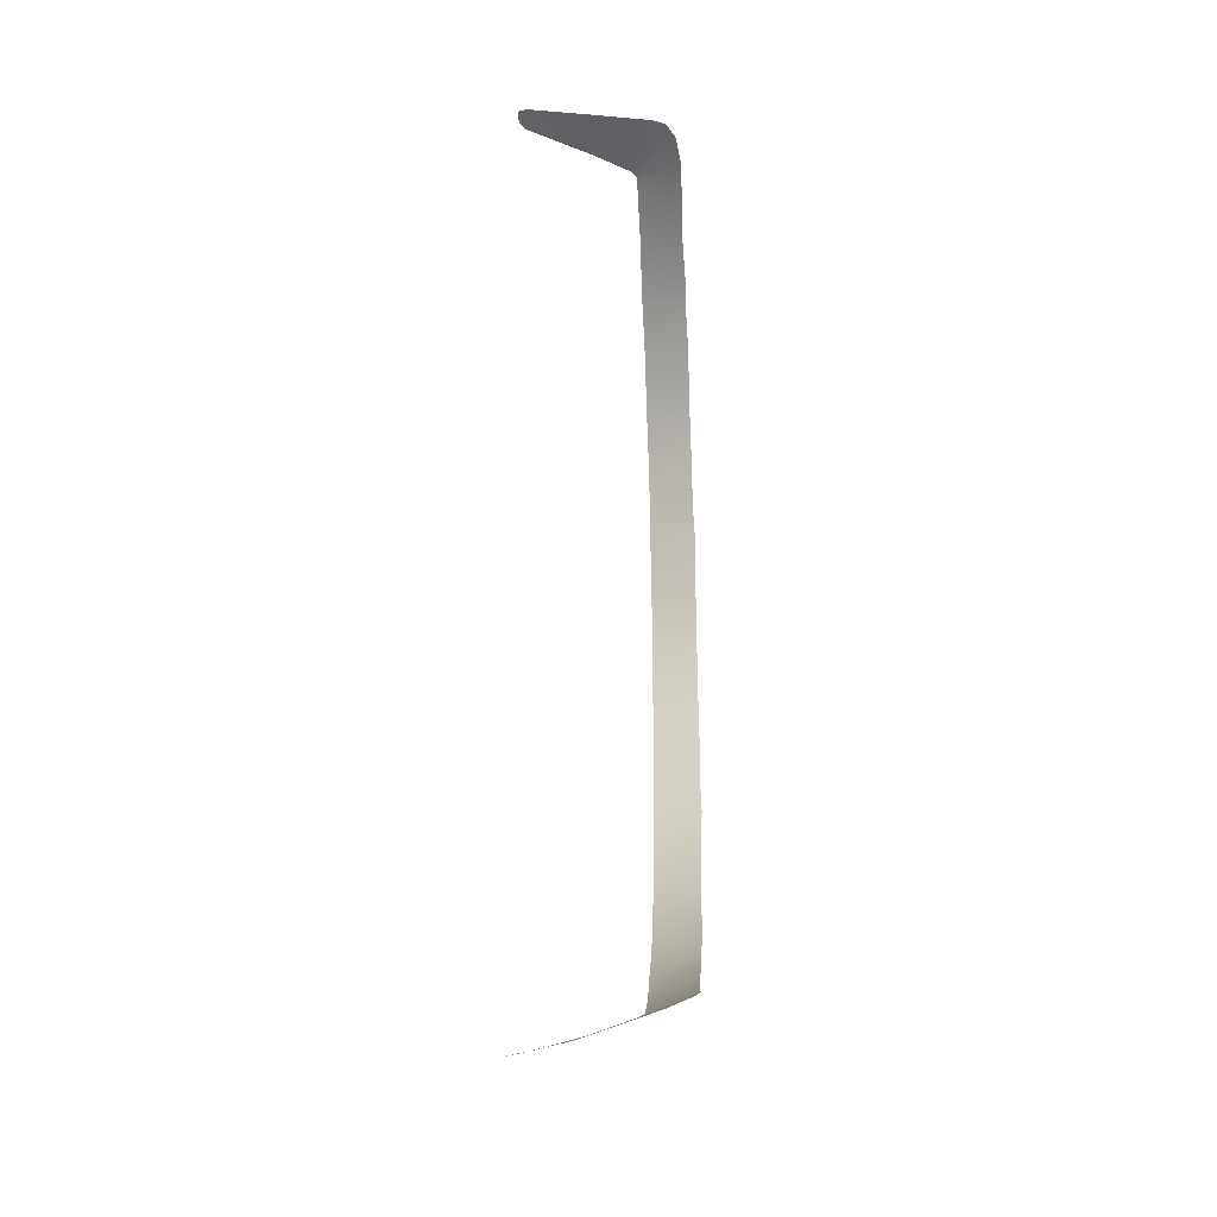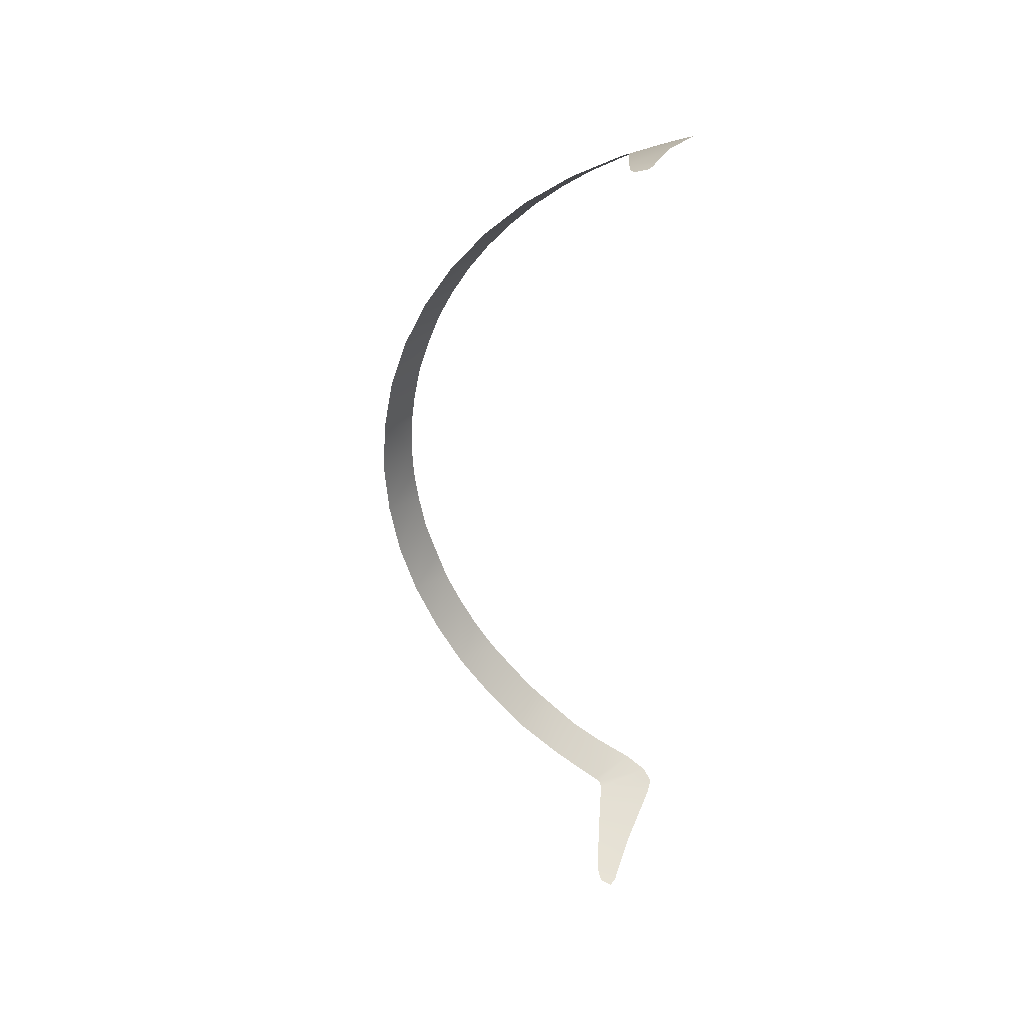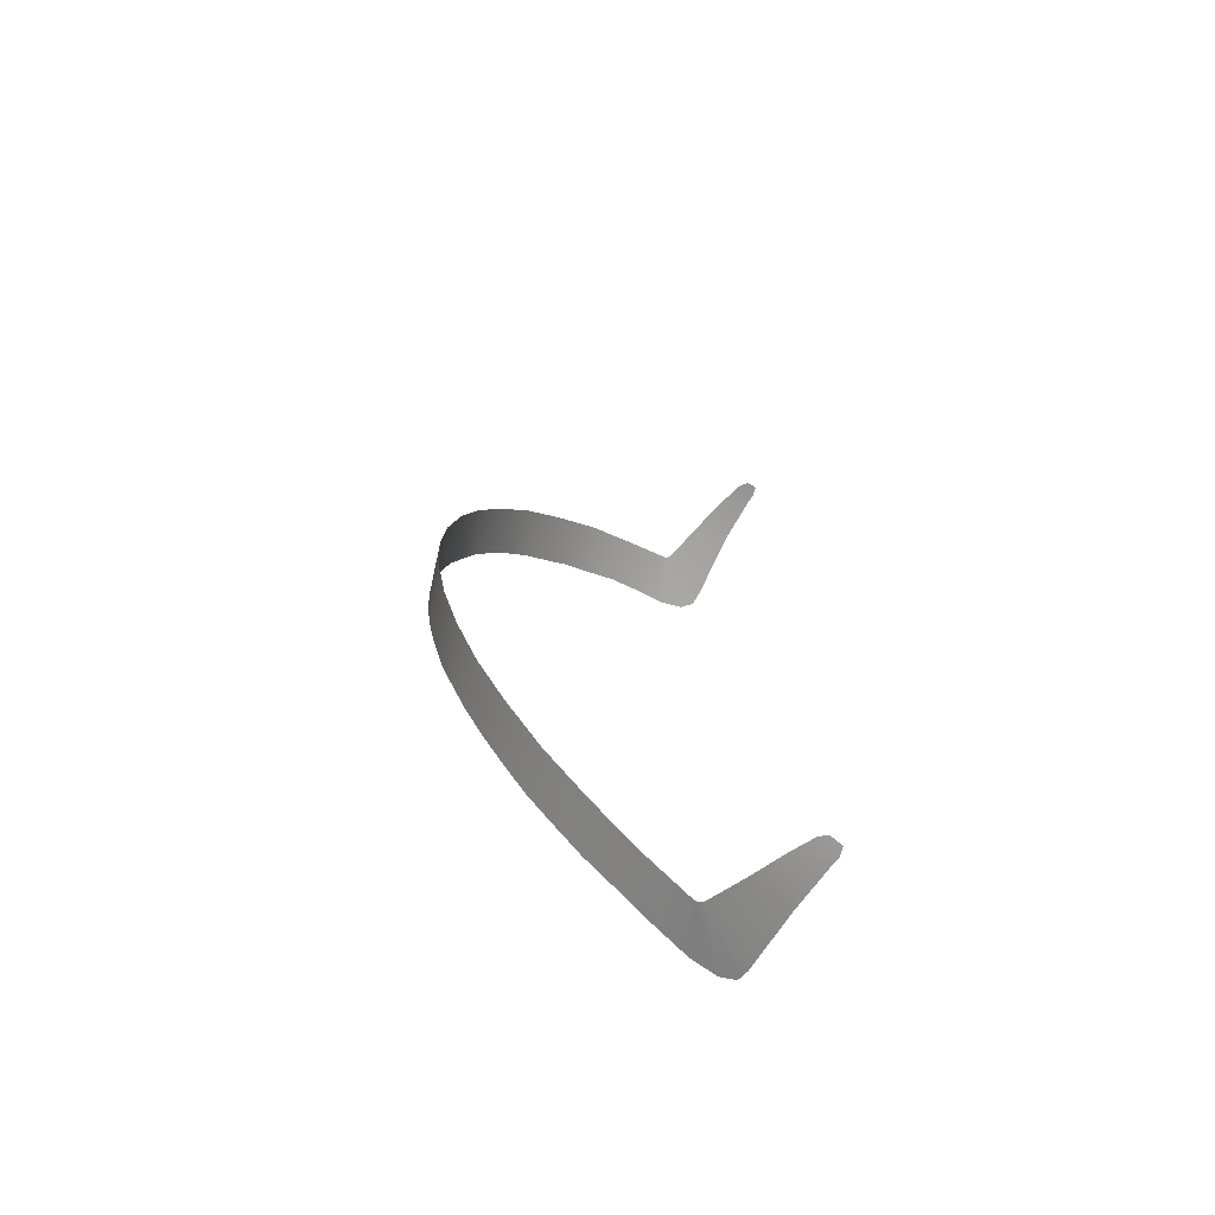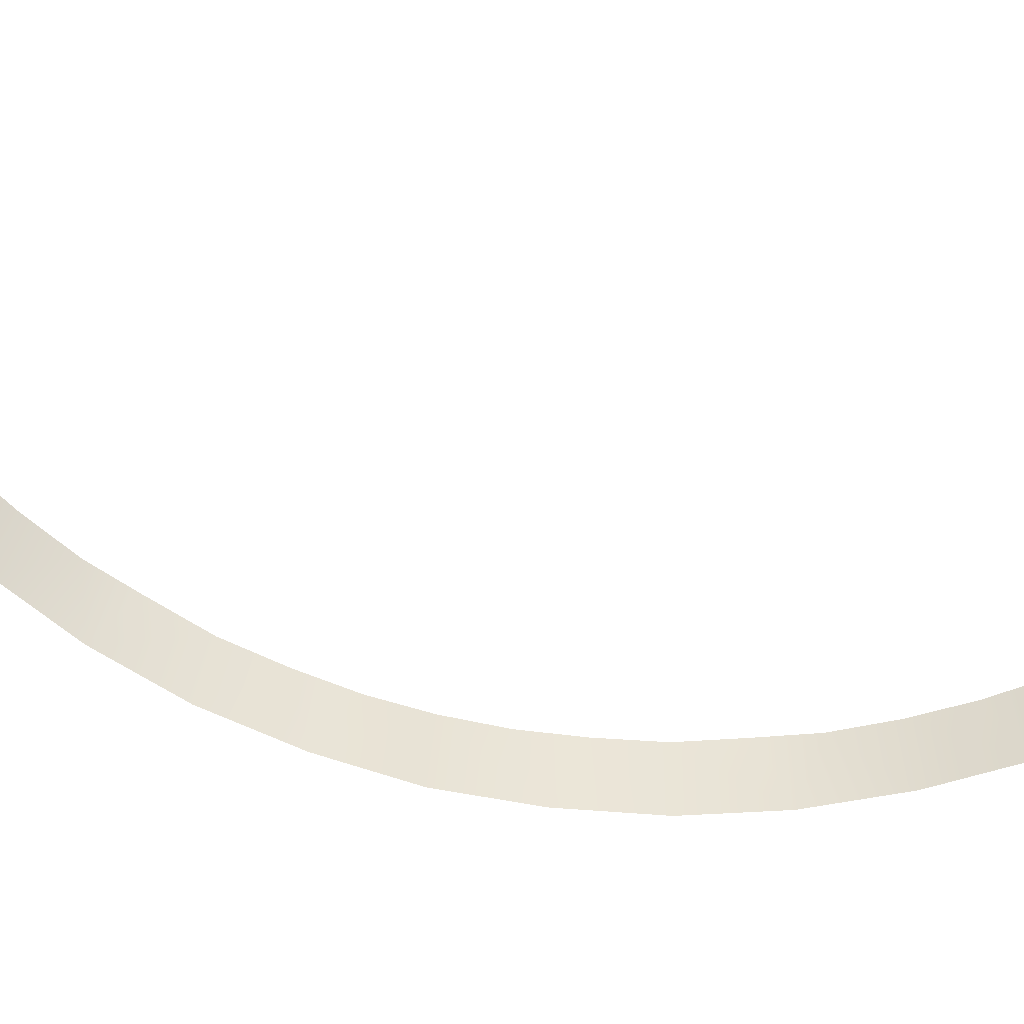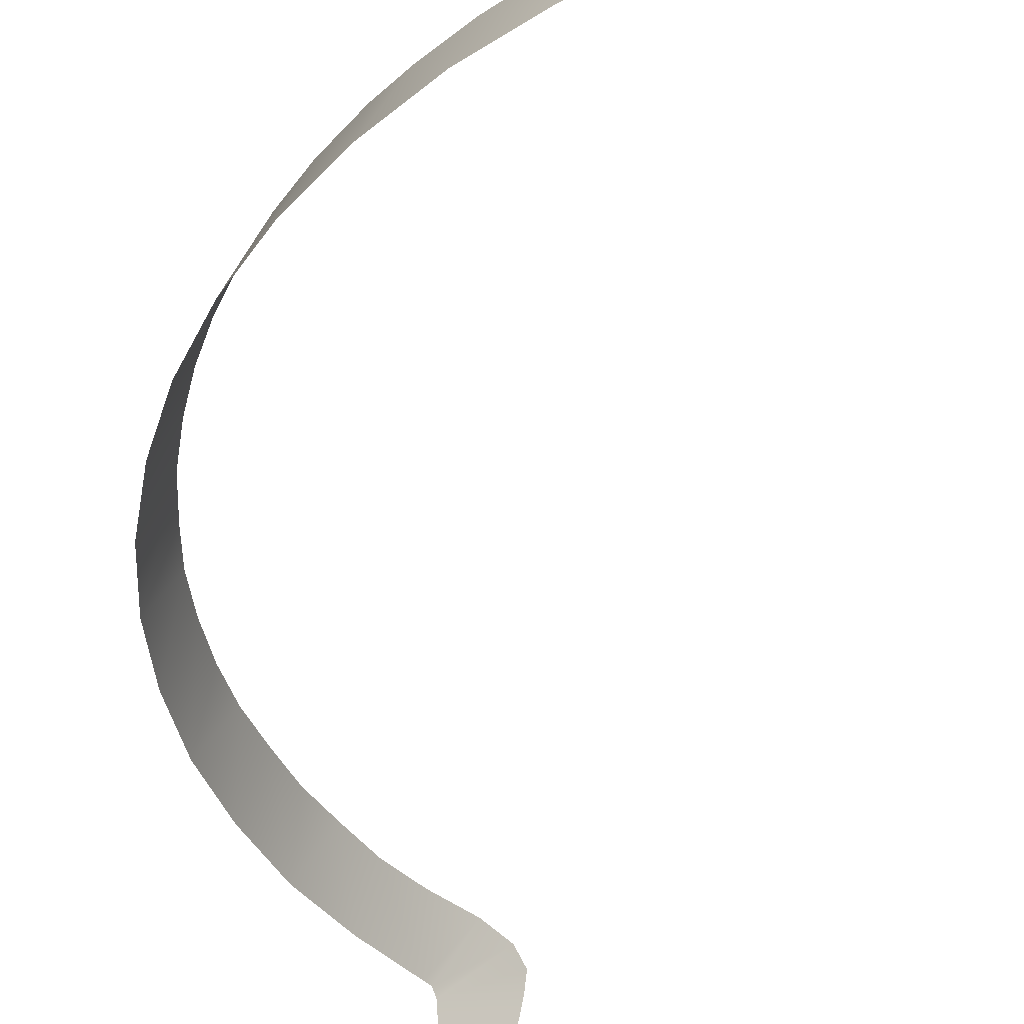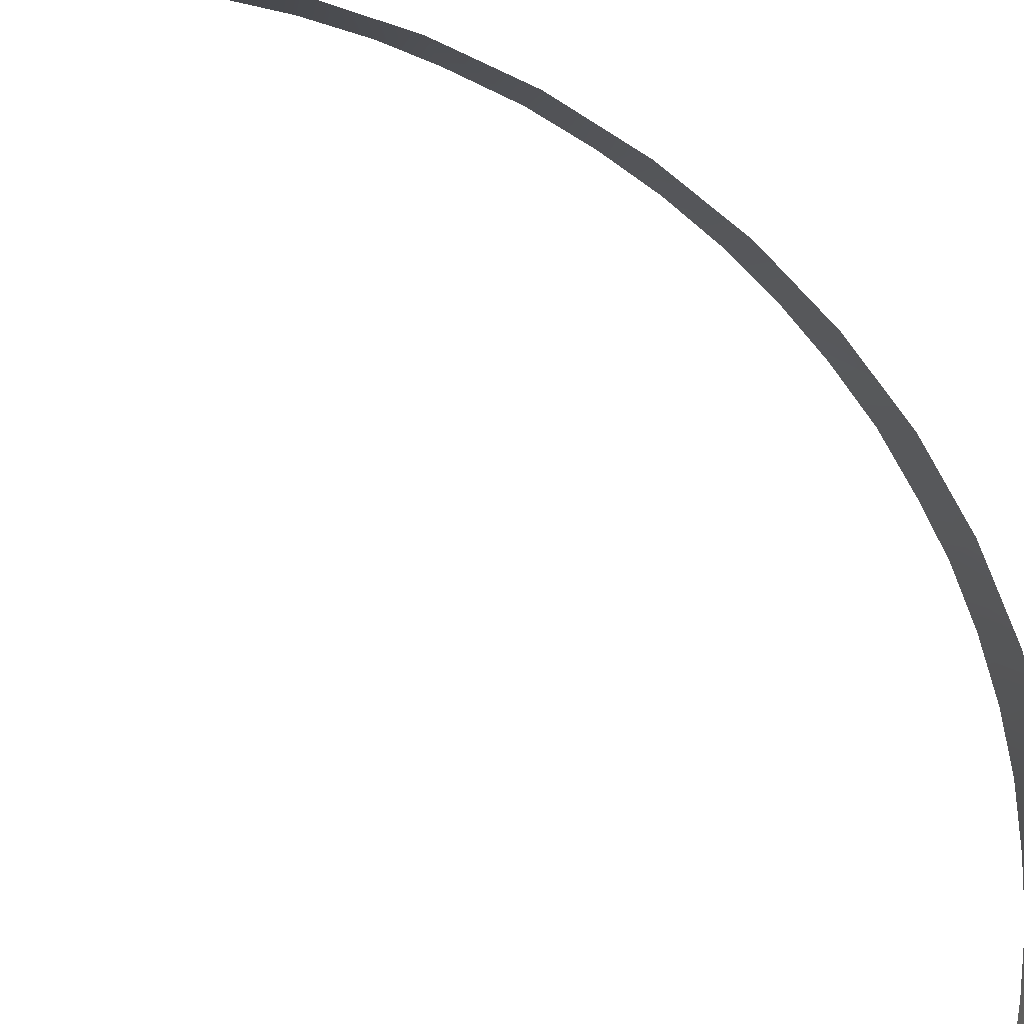
<metadata>
{"format":"obj","ext":"obj","renderer":"f3d","projection":"perspective","resolution":1024,"background":"white","views":[{"elev":-31.5,"azim":93.7,"up":"+Z"},{"elev":39.0,"azim":17.2,"up":"+Z"},{"elev":-71.5,"azim":-33.9,"up":"+Z"},{"elev":-66.9,"azim":75.5,"up":"+Y"},{"elev":-39.4,"azim":-18.9,"up":"+Y"},{"elev":-74.3,"azim":-132.7,"up":"+Y"}]}
</metadata>
<code>
g breadStationShieldSimplifiedGeo3
v -58.33 42.7 -60.55
v -53.17 42.78 -65.07
v -57.77 34.83 -65.25
v -70.97 42.7 -45.07
v -67.21 42.7 -50.5
v -71.74 34.85 -49.46
v -77.38 42.69 -32.87
v -81.47 34.83 -30.92
v -79.41 42.92 -27.29
v -82.97 42.79 -13.3
v -86.51 34.82 -10.5
v -83.81 42.69 -6.626
v -58.33 42.7 60.55
v -57.77 34.83 65.25
v -53.17 42.78 65.07
v -70.97 42.7 45.07
v -71.74 34.85 49.46
v -67.21 42.7 50.5
v -77.38 42.69 32.87
v -79.41 42.92 27.29
v -81.47 34.83 30.92
v -82.97 42.79 13.3
v -83.81 42.69 6.626
v -86.51 34.82 10.5
v -84.08 42.69 4.731e-15
v -83.81 42.69 -6.626
v -86.51 34.82 -10.5
v -87.2 34.69 3.975e-15
v -82.97 42.79 -13.3
v -81.62 42.7 -20.18
v -84.61 34.77 -20.98
v -86.51 34.82 -10.5
v -81.62 42.7 -20.18
v -79.41 42.92 -27.29
v -81.47 34.83 -30.92
v -84.61 34.77 -20.98
v -77.38 42.69 -32.87
v -74.44 42.73 -39.04
v -77.11 34.92 -40.54
v -81.47 34.83 -30.92
v -71.74 34.85 -49.46
v -77.11 34.92 -40.54
v -74.44 42.73 -39.04
v -70.97 42.7 -45.07
v -65.21 34.93 -57.76
v -71.74 34.85 -49.46
v -67.21 42.7 -50.5
v -62.75 42.85 -55.86
v -57.77 34.83 -65.25
v -65.21 34.93 -57.76
v -62.75 42.85 -55.86
v -58.33 42.7 -60.55
v -53.17 42.78 -65.07
v -47.89 42.57 -69.17
v -49.53 34.99 -71.63
v -57.77 34.83 -65.25
v -40.97 34.96 -76.87
v -49.53 34.99 -71.63
v -47.89 42.57 -69.17
v -42.08 42.7 -72.79
v -40.97 34.96 -76.87
v -42.08 42.7 -72.79
v -35.56 42.88 -76.09
v -39.93 34.89 -77.44
v -39.22 34.03 -78.12
v -31.38 42.14 -78.27
v -29.46 40.53 -79.73
v -29.42 38.22 -80.73
v -39.93 34.89 -77.44
v -35.56 42.88 -76.09
v -31.38 42.14 -78.27
v -39.22 34.03 -78.12
v -37.69 27.31 -81.09
v -39.22 34.03 -78.12
v -29.42 38.22 -80.73
v -30.79 26.29 -84.25
v -36.05 20.4 -83.56
v -37.69 27.31 -81.09
v -30.79 26.29 -84.25
v -31.1 17.94 -86.01
v -36.05 20.4 -83.56
v -31.1 17.94 -86.01
v -31.04 16.29 -86.31
v -34.65 15.73 -85.02
v -31.59 14.59 -86.38
v -33.62 14.6 -85.59
v -34.65 15.73 -85.02
v -31.04 16.29 -86.31
v -84.08 42.69 4.731e-15
v -87.2 34.69 3.975e-15
v -86.51 34.82 10.5
v -83.81 42.69 6.626
v -82.97 42.79 13.3
v -86.51 34.82 10.5
v -84.61 34.77 20.98
v -81.62 42.7 20.18
v -81.62 42.7 20.18
v -84.61 34.77 20.98
v -81.47 34.83 30.92
v -79.41 42.92 27.29
v -77.38 42.69 32.87
v -81.47 34.83 30.92
v -77.11 34.92 40.54
v -74.44 42.73 39.04
v -71.74 34.85 49.46
v -70.97 42.7 45.07
v -74.44 42.73 39.04
v -77.11 34.92 40.54
v -65.21 34.93 57.76
v -62.75 42.85 55.86
v -67.21 42.7 50.5
v -71.74 34.85 49.46
v -57.77 34.83 65.25
v -58.33 42.7 60.55
v -62.75 42.85 55.86
v -65.21 34.93 57.76
v -53.17 42.78 65.07
v -57.77 34.83 65.25
v -49.53 34.99 71.63
v -47.89 42.57 69.17
v -40.97 34.96 76.87
v -42.08 42.7 72.79
v -47.89 42.57 69.17
v -49.53 34.99 71.63
v -40.97 34.96 76.87
v -39.93 34.89 77.44
v -35.56 42.88 76.09
v -42.08 42.7 72.79
v -39.22 34.03 78.12
v -29.42 38.22 80.73
v -29.46 40.53 79.73
v -31.38 42.14 78.27
v -39.93 34.89 77.44
v -39.22 34.03 78.12
v -31.38 42.14 78.27
v -35.56 42.88 76.09
v -37.69 27.31 81.09
v -30.79 26.29 84.25
v -29.42 38.22 80.73
v -39.22 34.03 78.12
v -36.05 20.4 83.56
v -31.1 17.94 86.01
v -30.79 26.29 84.25
v -37.69 27.31 81.09
v -36.05 20.4 83.56
v -34.65 15.73 85.02
v -31.04 16.29 86.31
v -31.1 17.94 86.01
v -31.59 14.59 86.38
v -31.04 16.29 86.31
v -34.65 15.73 85.02
v -33.62 14.6 85.59
g breadStationShieldSimplifiedGeo3_0
f 3 2 1
f 6 5 4
f 9 8 7
f 12 11 10
f 15 14 13
f 18 17 16
f 21 20 19
f 24 23 22
f 27 26 25
f 28 27 25
f 31 30 29
f 32 31 29
f 35 34 33
f 36 35 33
f 39 38 37
f 40 39 37
f 43 42 41
f 44 43 41
f 47 46 45
f 48 47 45
f 51 50 49
f 52 51 49
f 55 54 53
f 56 55 53
f 59 58 57
f 60 59 57
f 63 62 61
f 64 63 61
f 67 66 65
f 68 67 65
f 71 70 69
f 72 71 69
f 75 74 73
f 76 75 73
f 79 78 77
f 80 79 77
f 83 82 81
f 84 83 81
f 87 86 85
f 88 87 85
f 91 90 89
f 92 91 89
f 95 94 93
f 96 95 93
f 99 98 97
f 100 99 97
f 103 102 101
f 104 103 101
f 107 106 105
f 108 107 105
f 111 110 109
f 112 111 109
f 115 114 113
f 116 115 113
f 119 118 117
f 120 119 117
f 123 122 121
f 124 123 121
f 127 126 125
f 128 127 125
f 131 130 129
f 132 131 129
f 135 134 133
f 136 135 133
f 139 138 137
f 140 139 137
f 143 142 141
f 144 143 141
f 147 146 145
f 148 147 145
f 151 150 149
f 152 151 149

</code>
